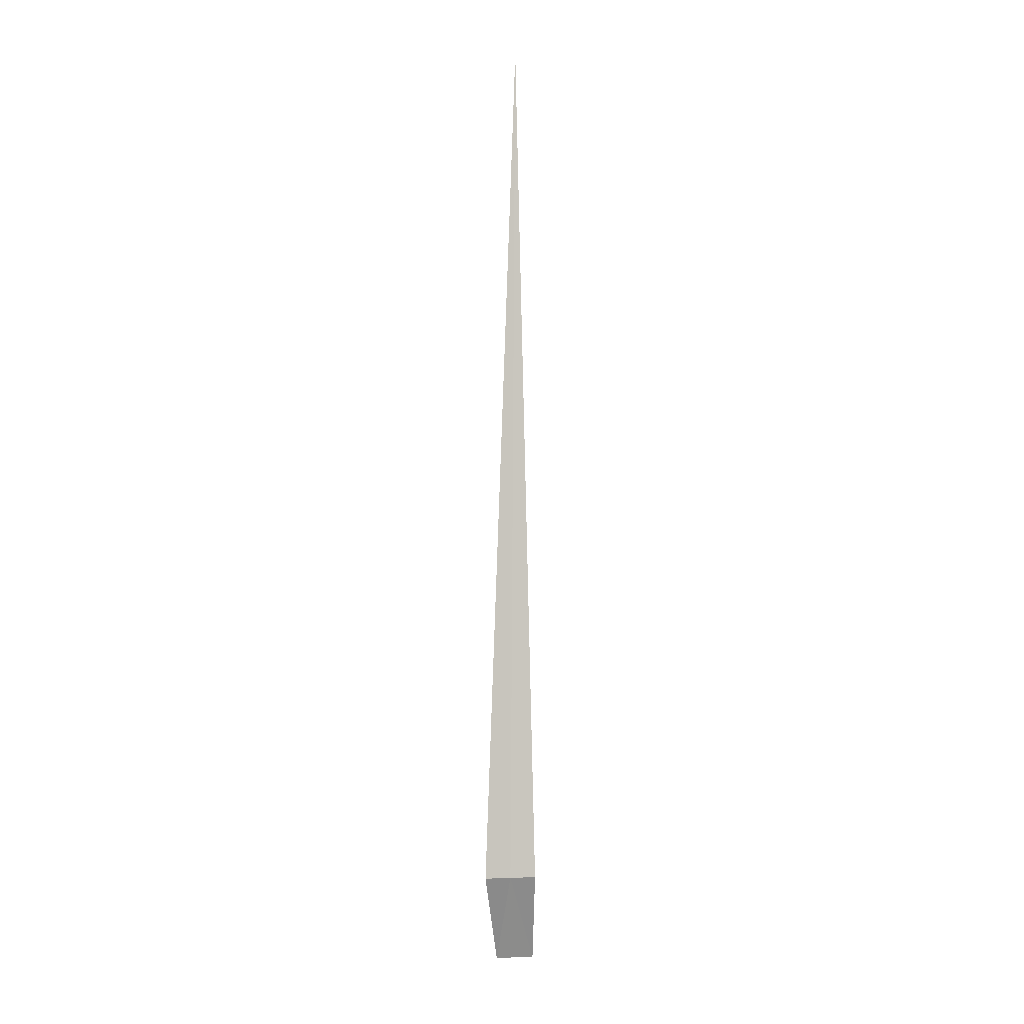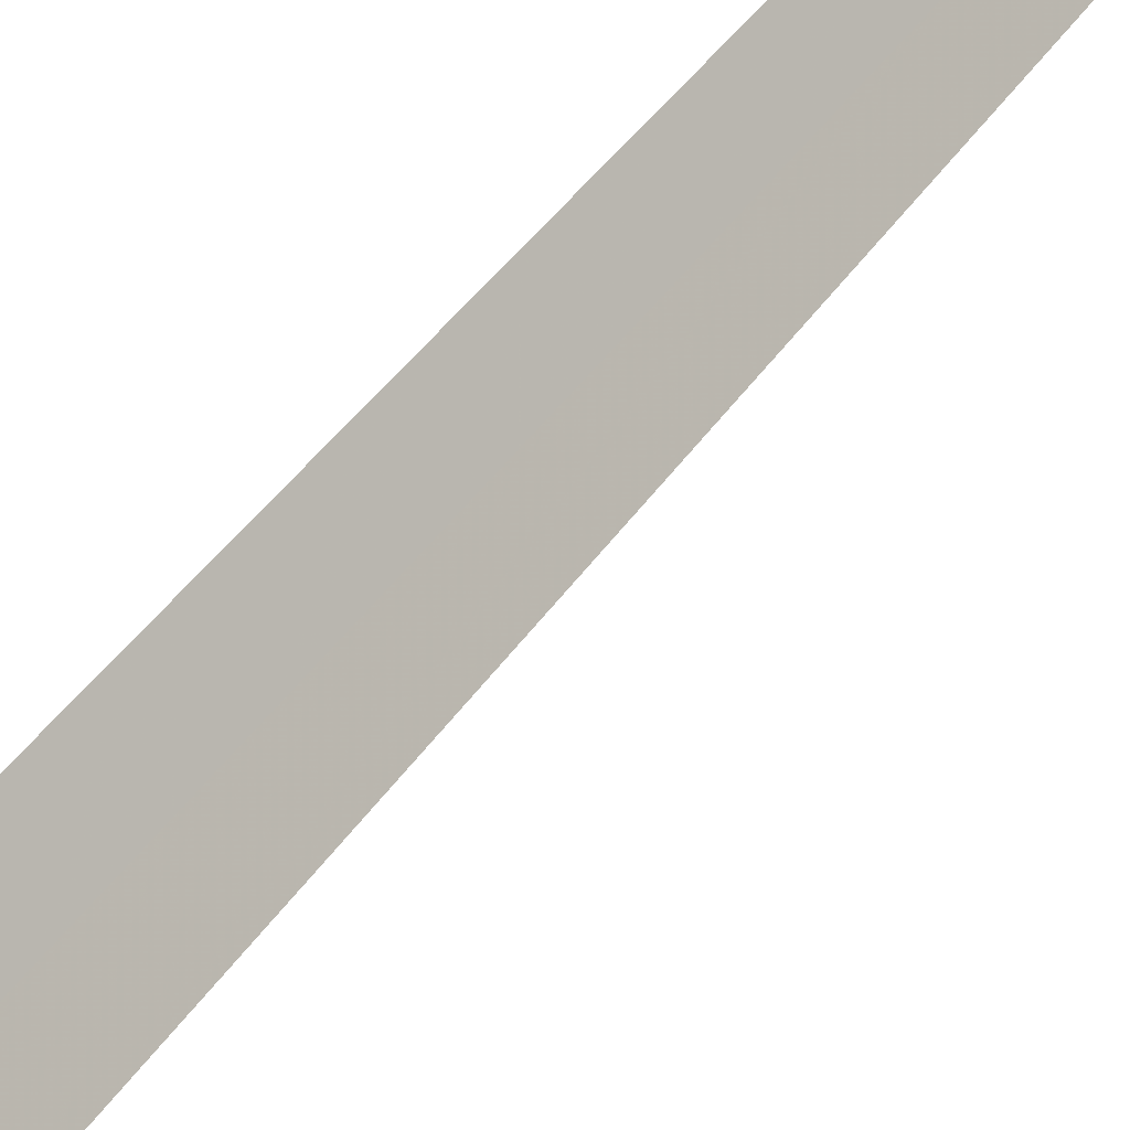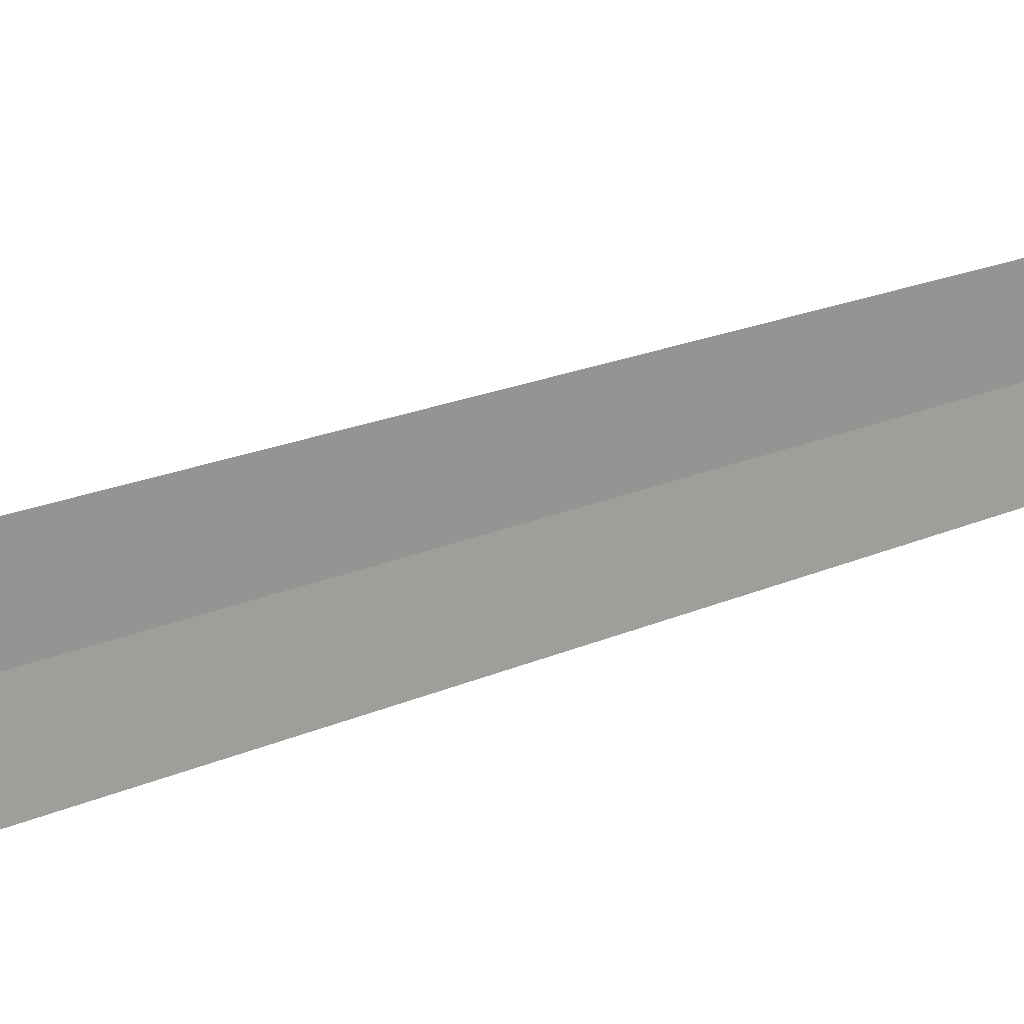
<metadata>
{"format":"obj","ext":"obj","renderer":"f3d","projection":"perspective","resolution":1024,"background":"white","views":[{"elev":-0.2,"azim":-47.6,"up":"+Z"},{"elev":-71.1,"azim":-41.4,"up":"+Y"},{"elev":-37.1,"azim":-64.3,"up":"+Y"}]}
</metadata>
<code>
v -25.58 31.56 86.49
v -25.92 31.81 86.49
v -25.52 31.51 100
v -25.28 31.29 86.49
v -24.75 31.82 85
v -25.2 32.22 85
f 1 4 3
f 1 5 4
f 1 6 5
f 1 2 6
f 1 3 2

</code>
